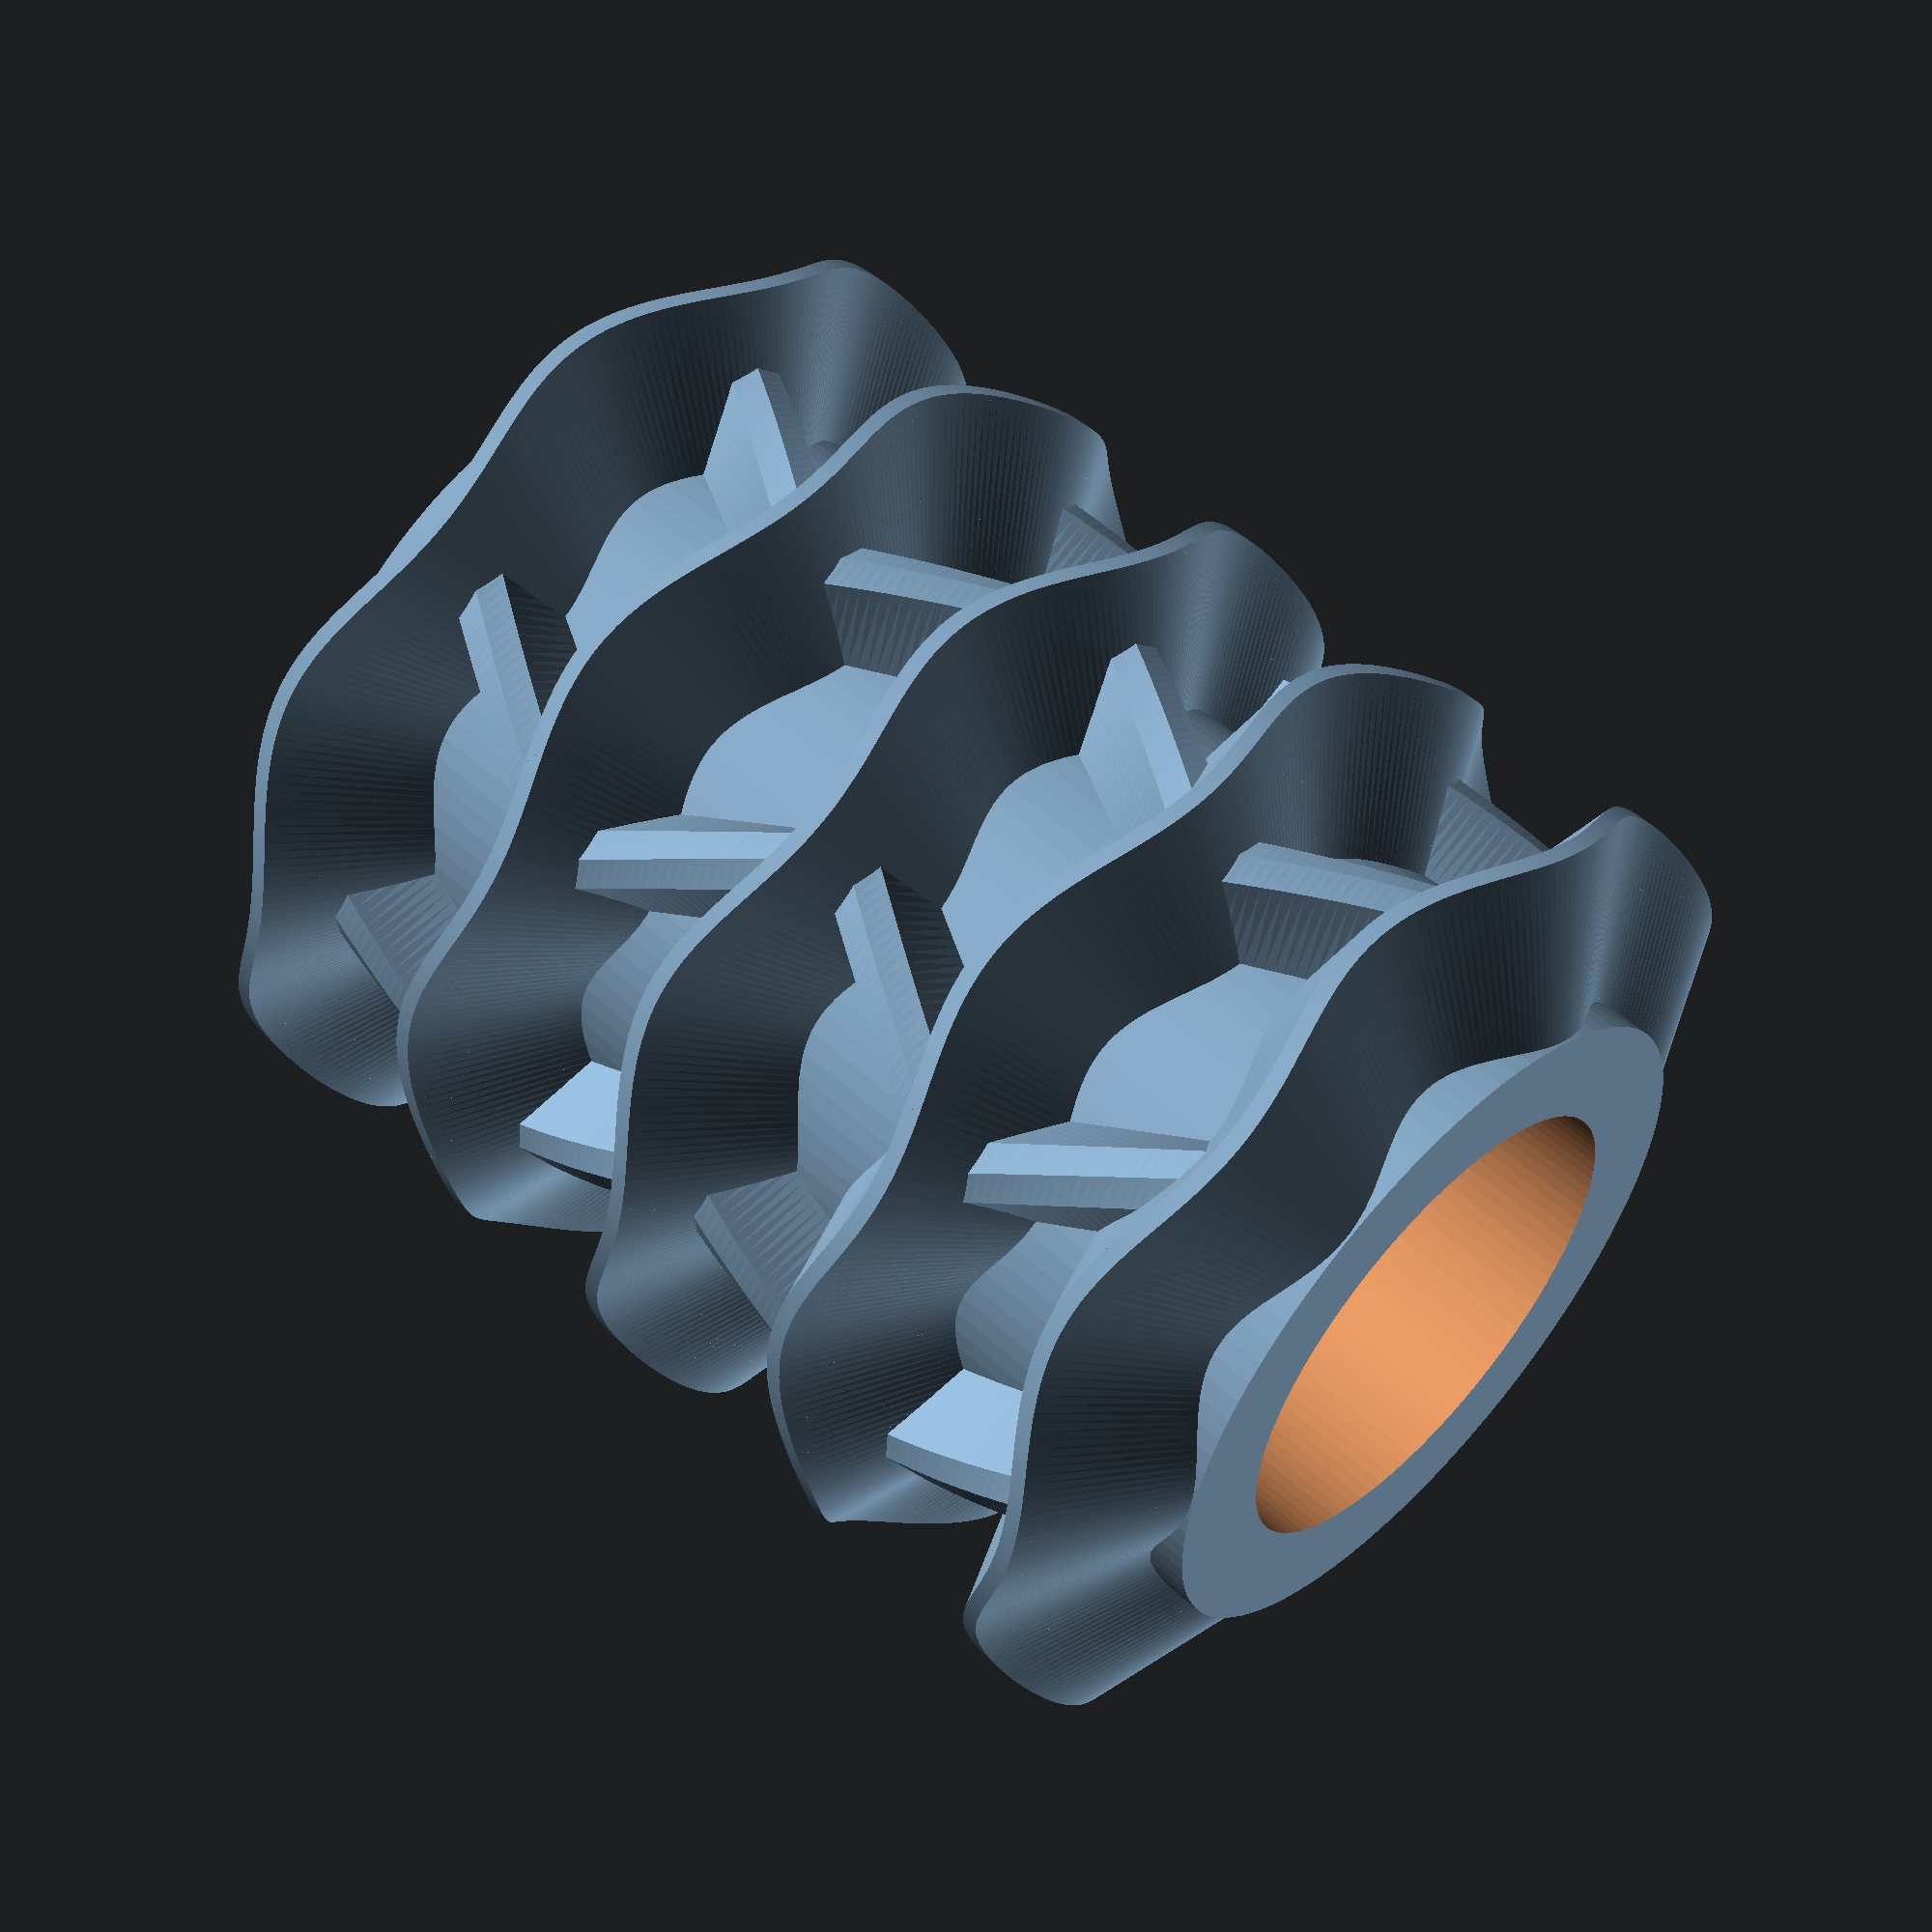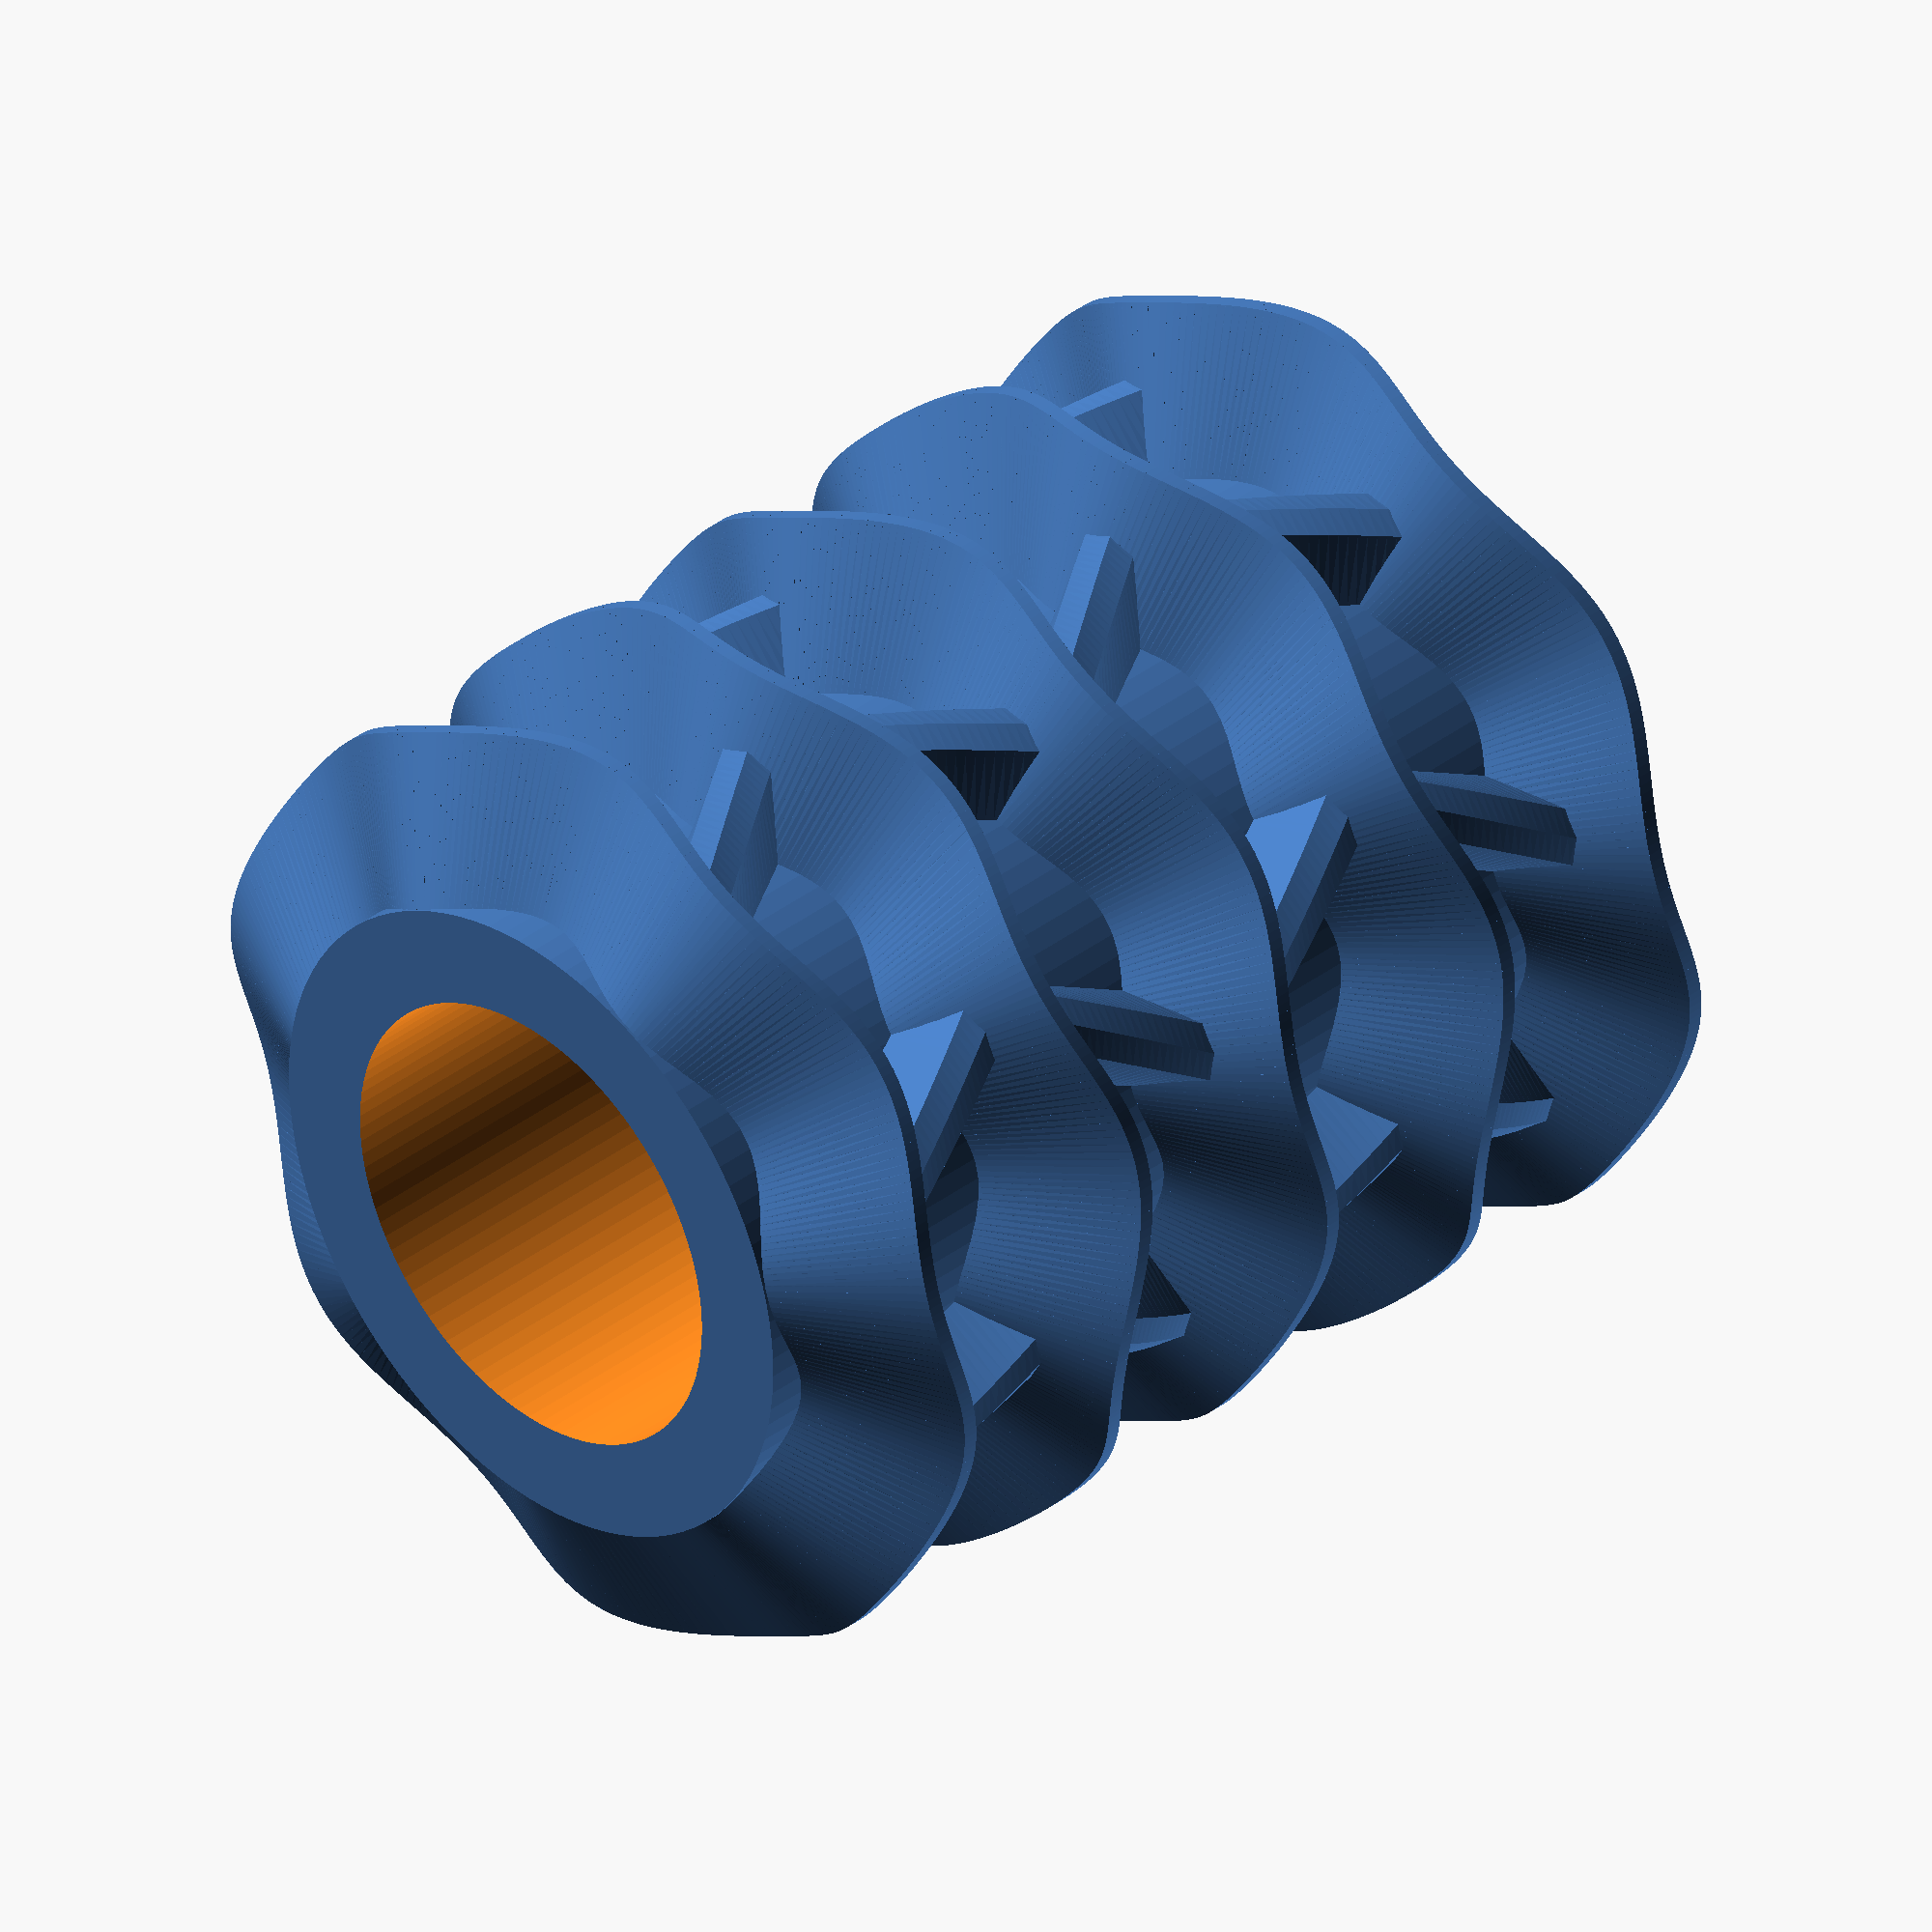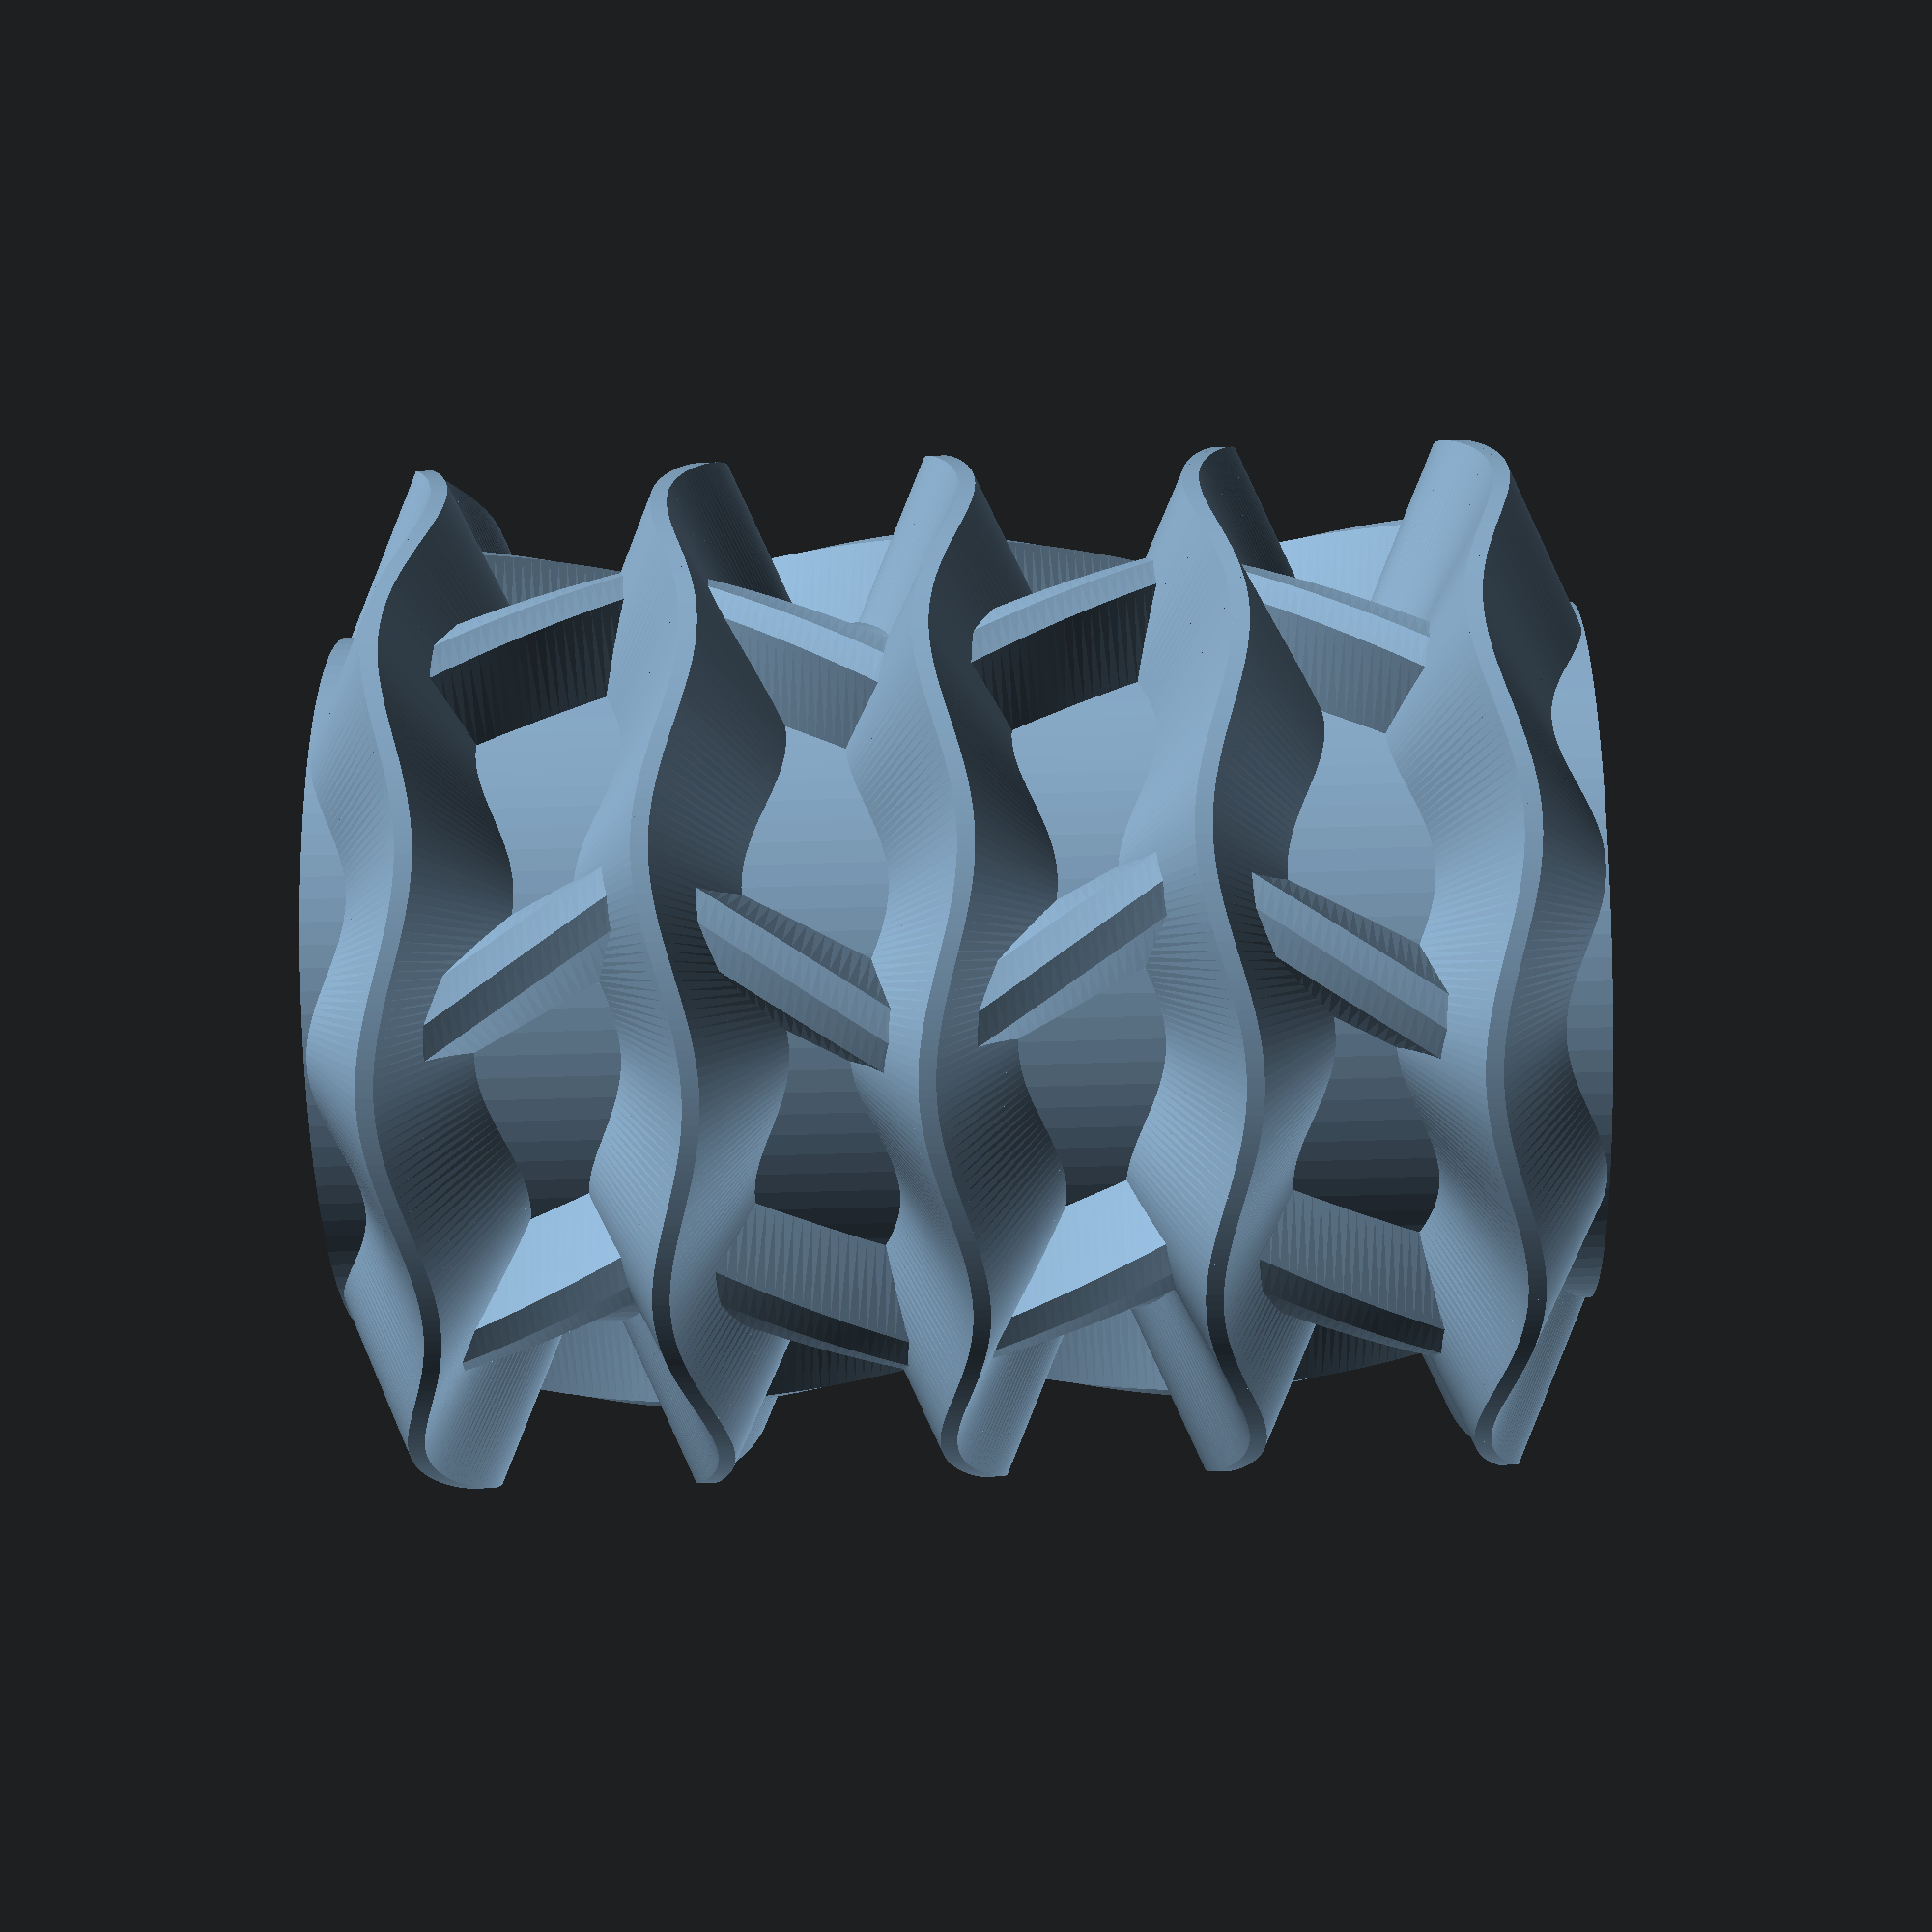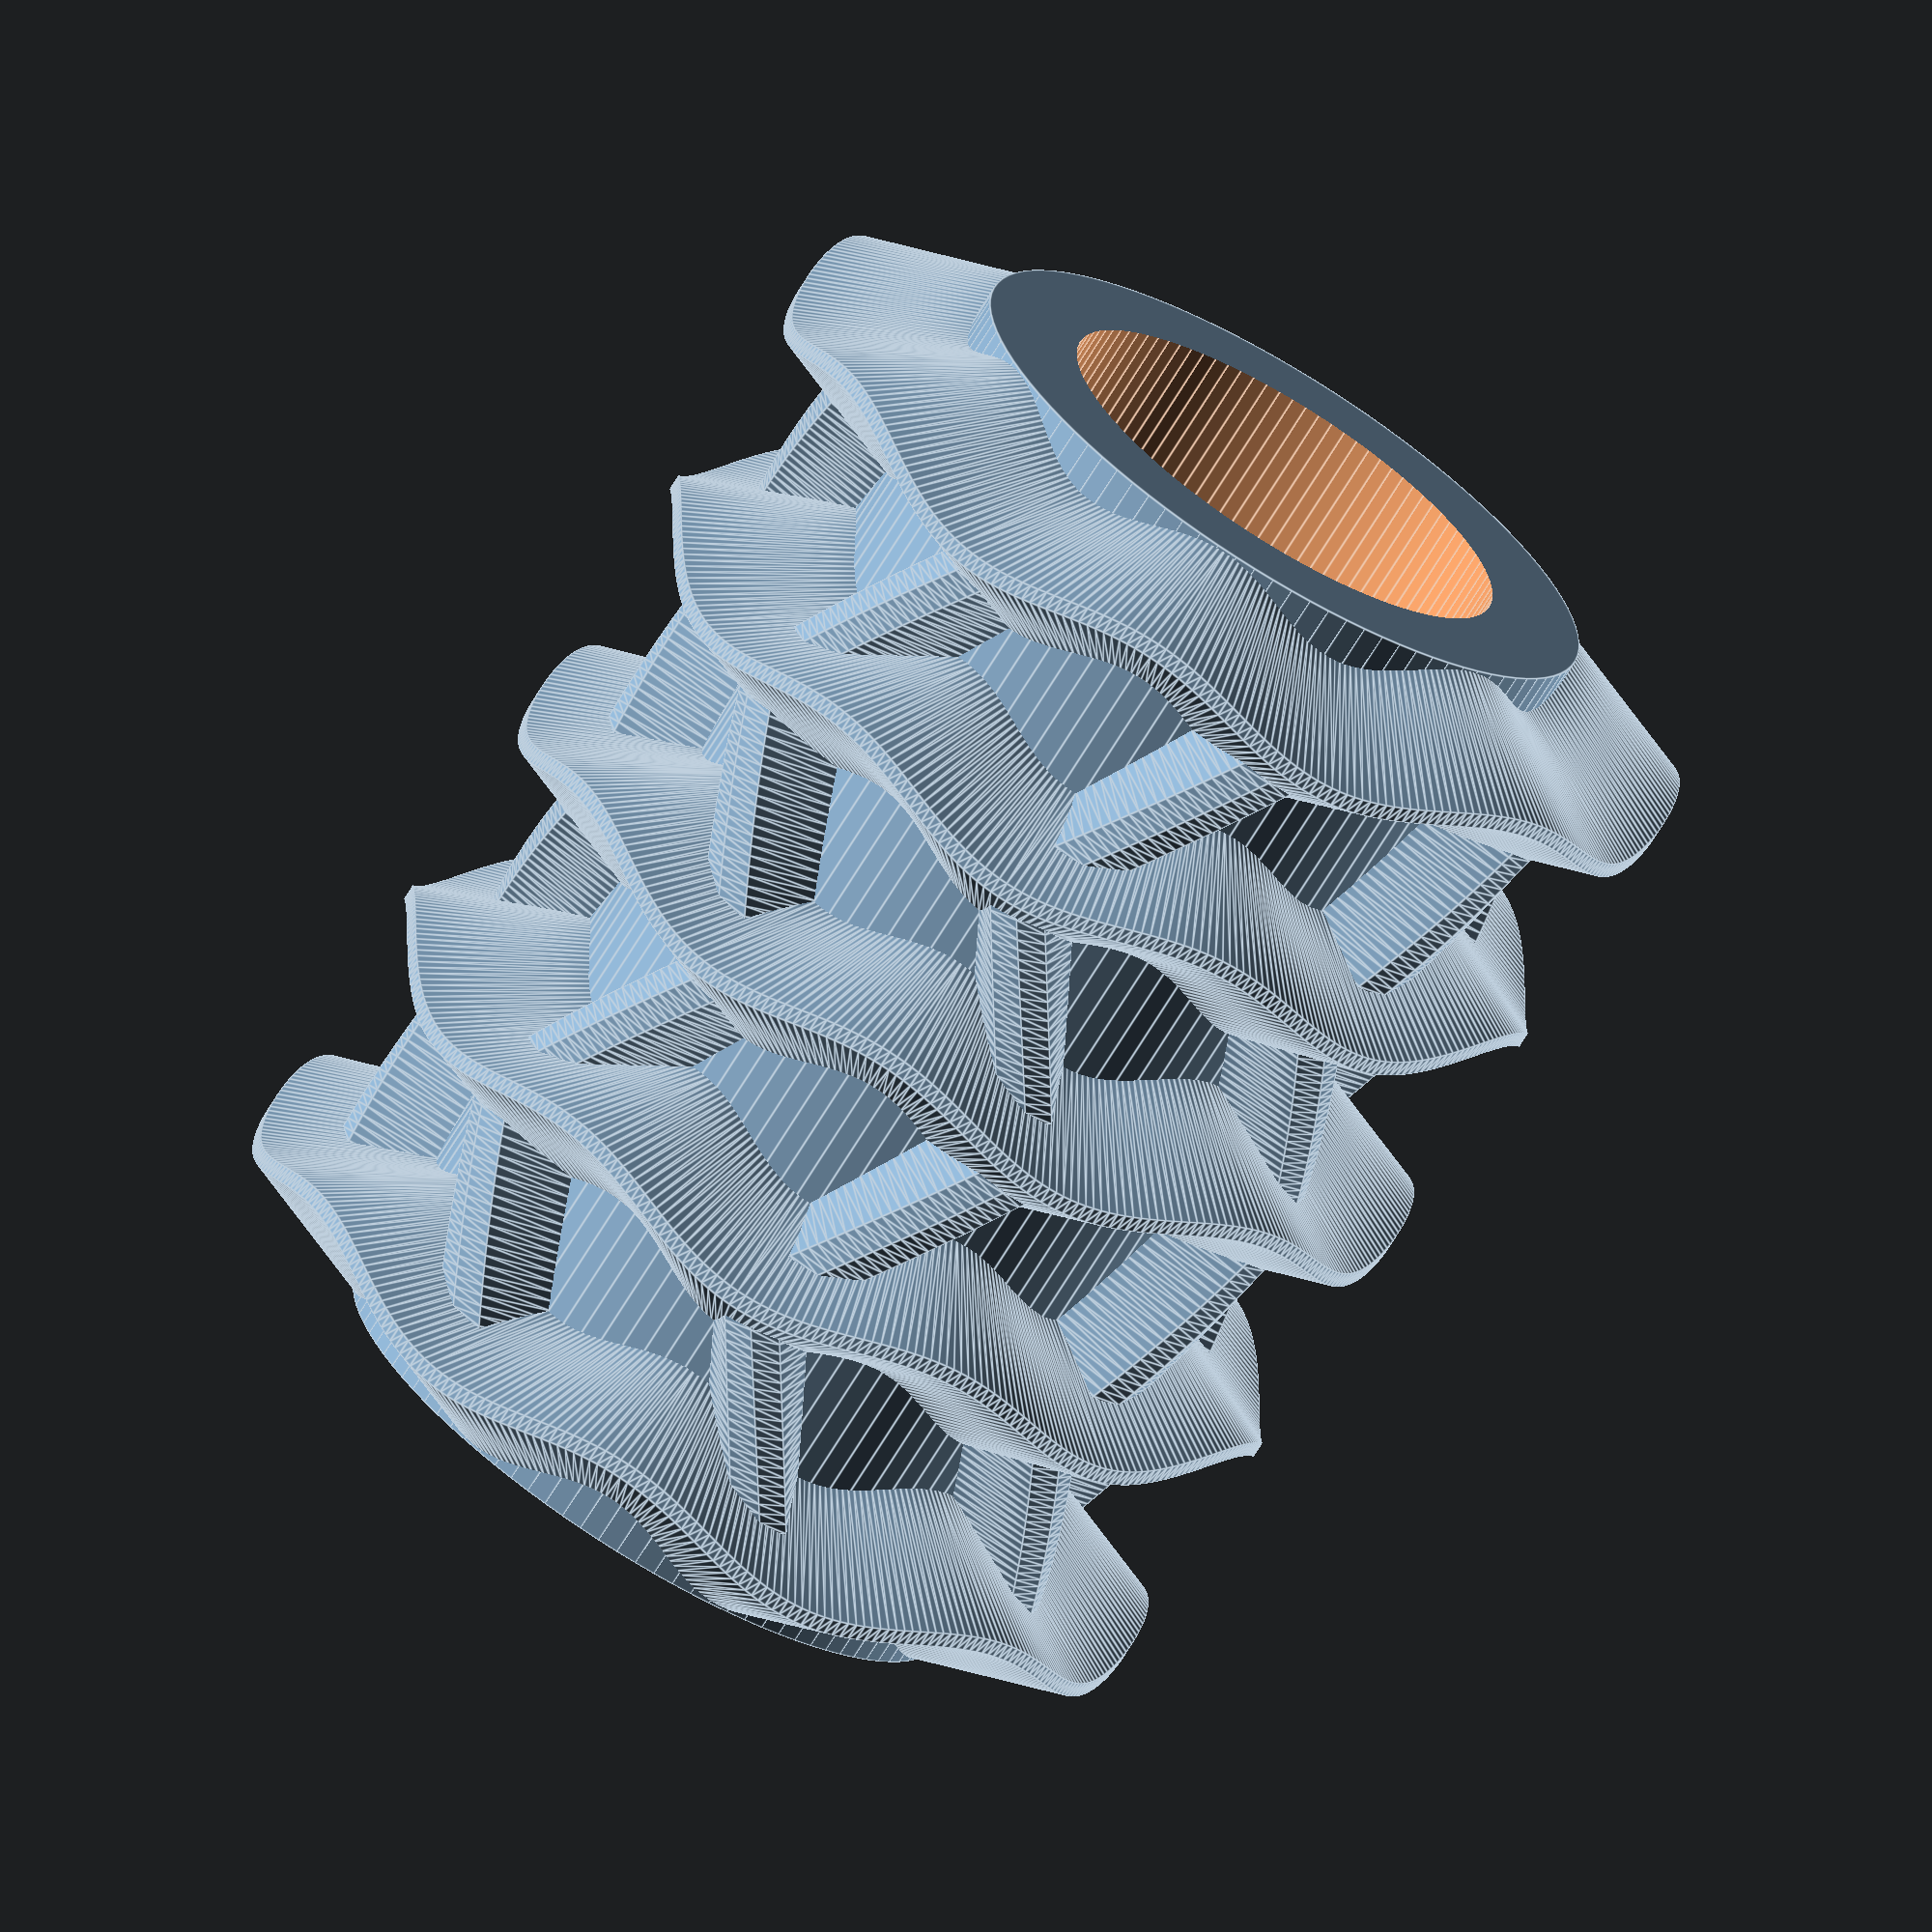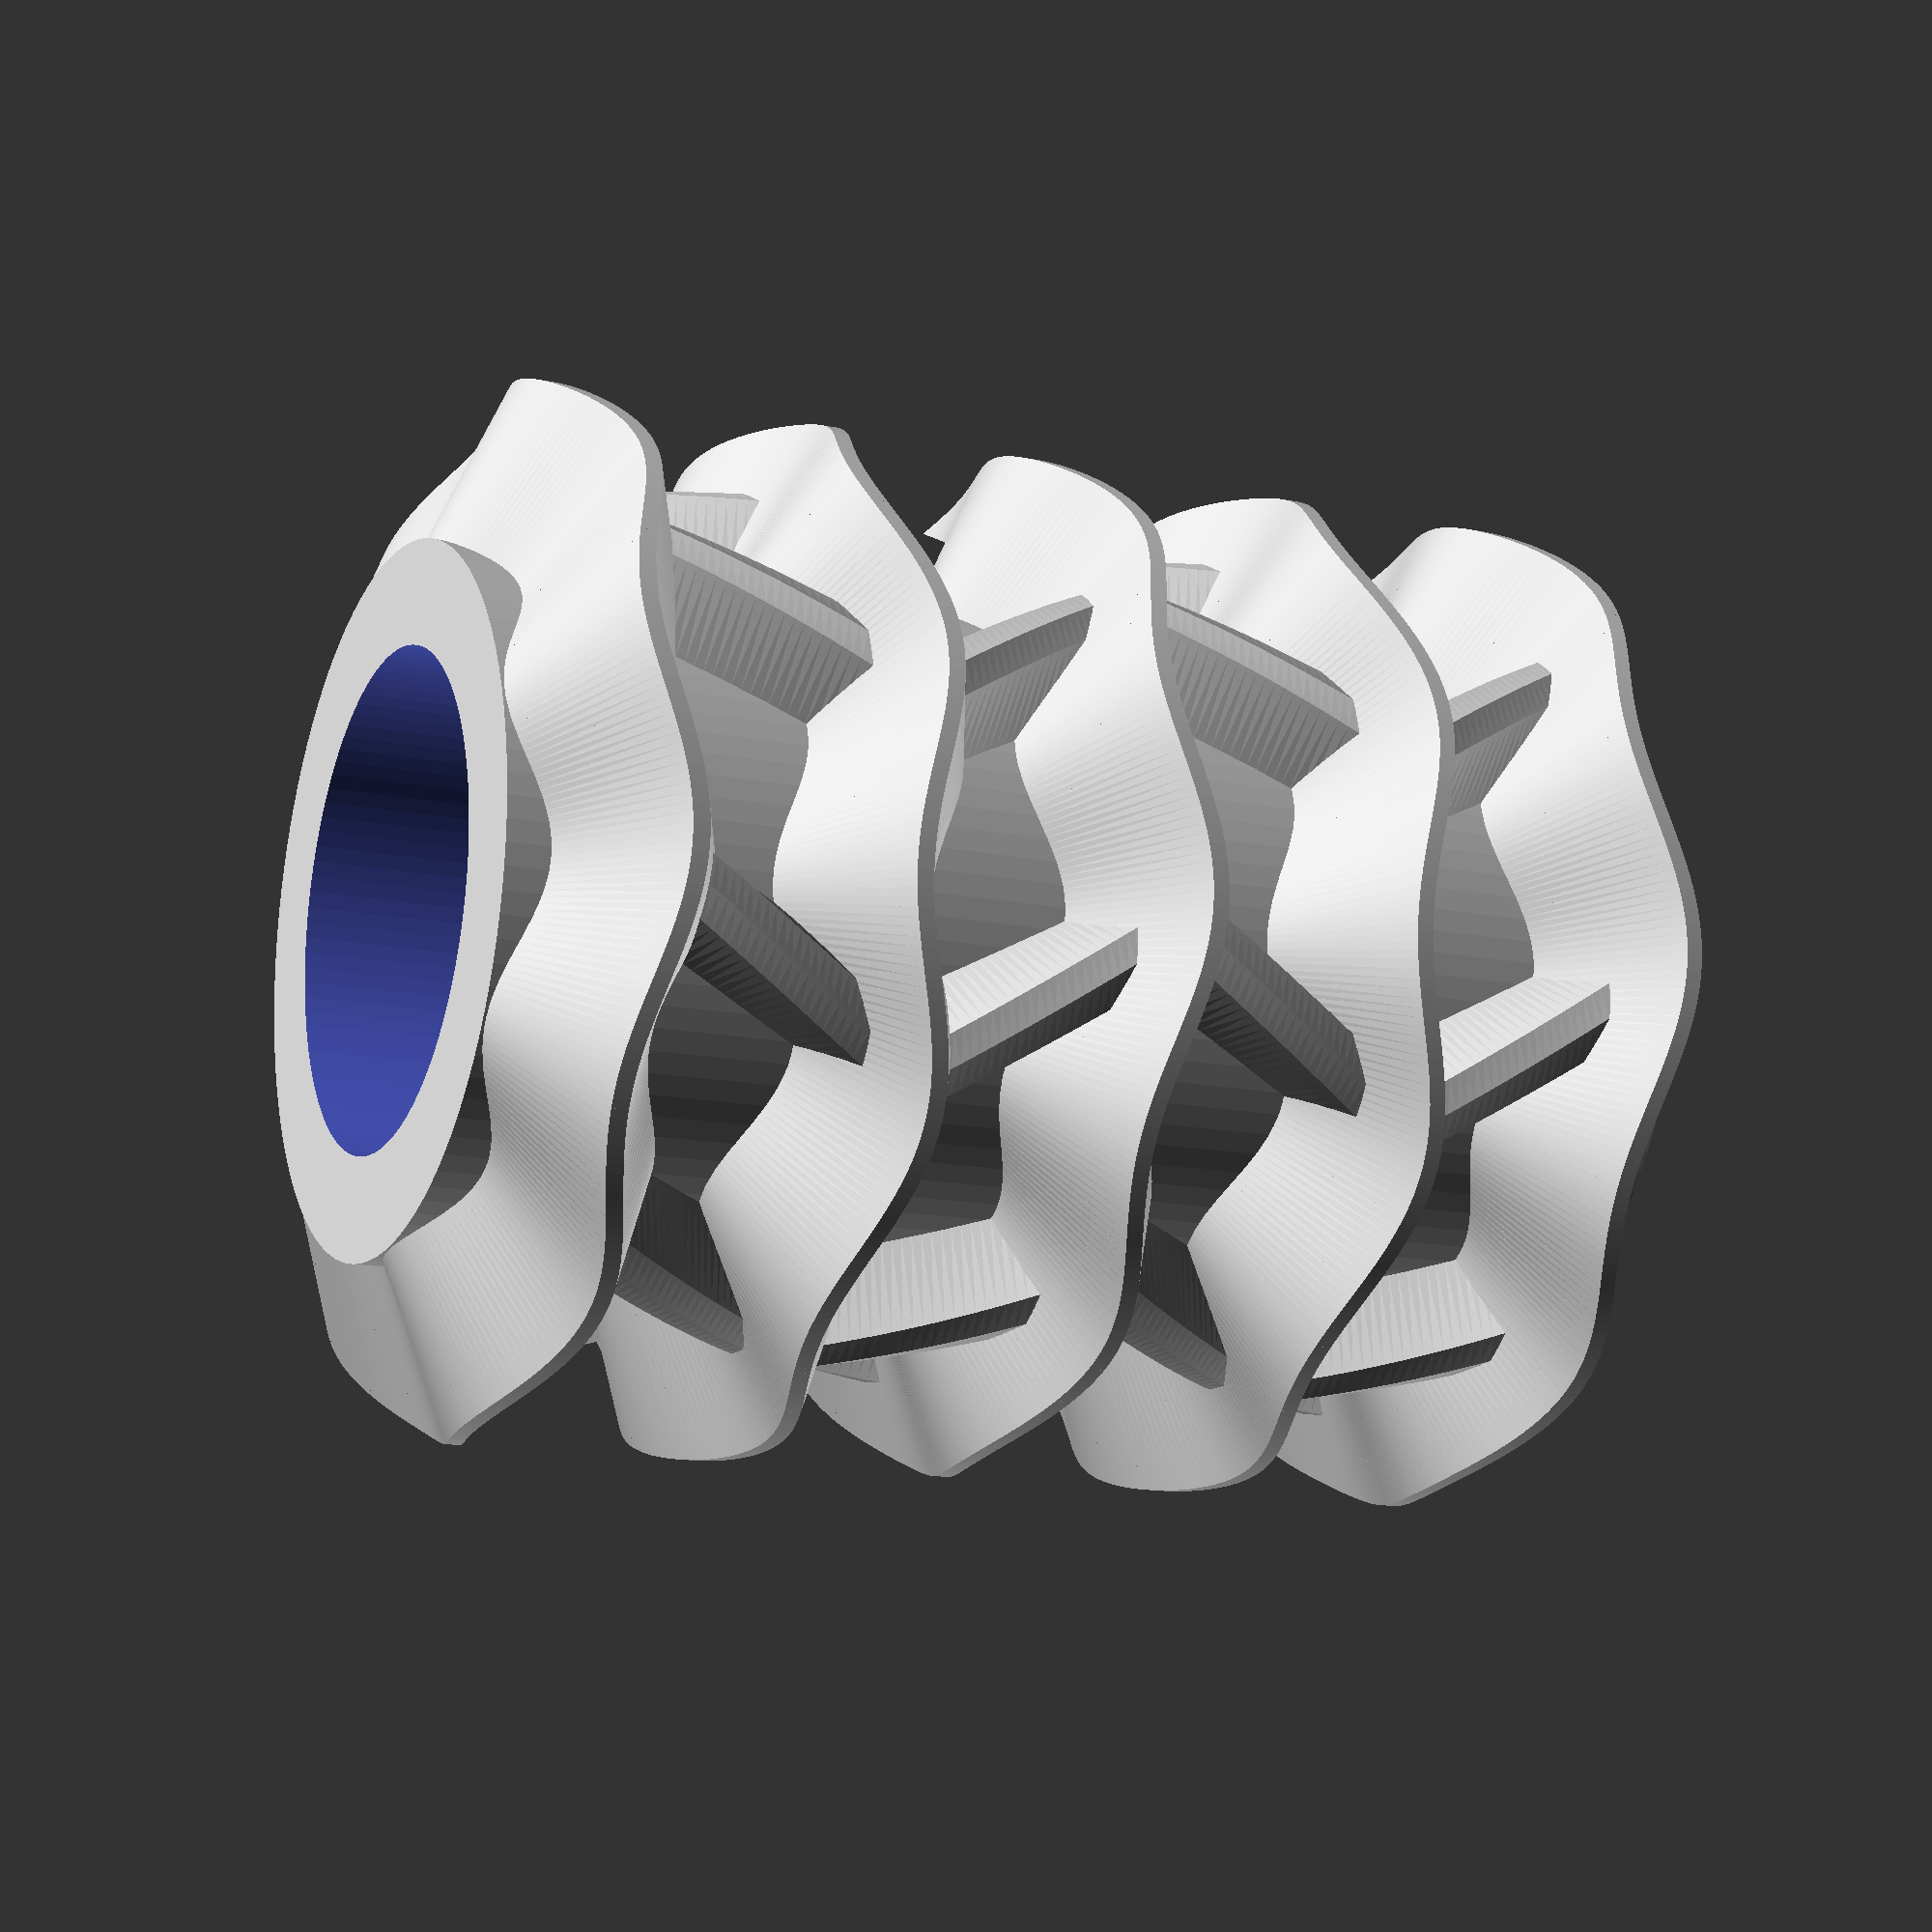
<openscad>
$fn=100;
innendm=24;
hoehe=60;
randbreite=3;
schnitte=hoehe/2;

dm = 50;
steg = 8;
wellen = 8;
anzahl = 4;
teig = 8;


module segment(zdm,sbr,sho,pz,pw,pd) // Zylinderdm, Stegbreite, Steghöhe, PositionZ, Winkel, Drehung
{
    rotate([0,0,pw]) translate([zdm/2-sho-.3,0,pz]) rotate([90,0,0]) linear_extrude(height = 0.01) polygon( points=[[0,-sbr/2],[sho+.3,-.4],[sho+.3,.4],[0,sbr/2]] );
}

module grissini() {
    
difference() {
union() {
cylinder(d=dm-2*teig,h=hoehe);

}
    translate([0,0,-randbreite]) cylinder(d=innendm,h=hoehe+2*randbreite);    
}
abstand = (hoehe-steg-2)/anzahl;

for(j=[0:anzahl])
 rotate([0,0,j*360/(wellen-1)/2])   
  for(i=[0:359]) hull() { segment(dm,steg,teig,steg/2+j*abstand+sin(i*(wellen-1))+1,i,90); segment(dm,steg,teig,steg/2+j*abstand+sin((i+1)*(wellen-1))+1,i+1,90); }

for(k=[0:anzahl-1])
for(j=[0:wellen-1])
    translate([0,0,steg/2+k*abstand+1]) 
     rotate([0,0,(k % 2 ? -1 : 1) *360/wellen/4+j*360/(wellen-1)])
      linear_extrude(height = abstand, center = false, convexity = 10, twist = (k % 2 ? 1 : -1) * (360/wellen/2), slices = schnitte, scale = 1.0)
      translate([dm/2-teig-.3,0,0]) polygon( points=[[0,-steg/3],[teig/2+.3,-steg/5],[teig/2+.5+.3,0],[teig/2+.3,steg/5],[0,steg/3]] );



}

grissini();
</openscad>
<views>
elev=126.1 azim=283.7 roll=226.0 proj=p view=wireframe
elev=322.9 azim=357.2 roll=45.5 proj=o view=wireframe
elev=217.1 azim=294.0 roll=87.5 proj=p view=wireframe
elev=71.0 azim=271.3 roll=148.5 proj=o view=edges
elev=194.0 azim=315.7 roll=295.0 proj=p view=wireframe
</views>
